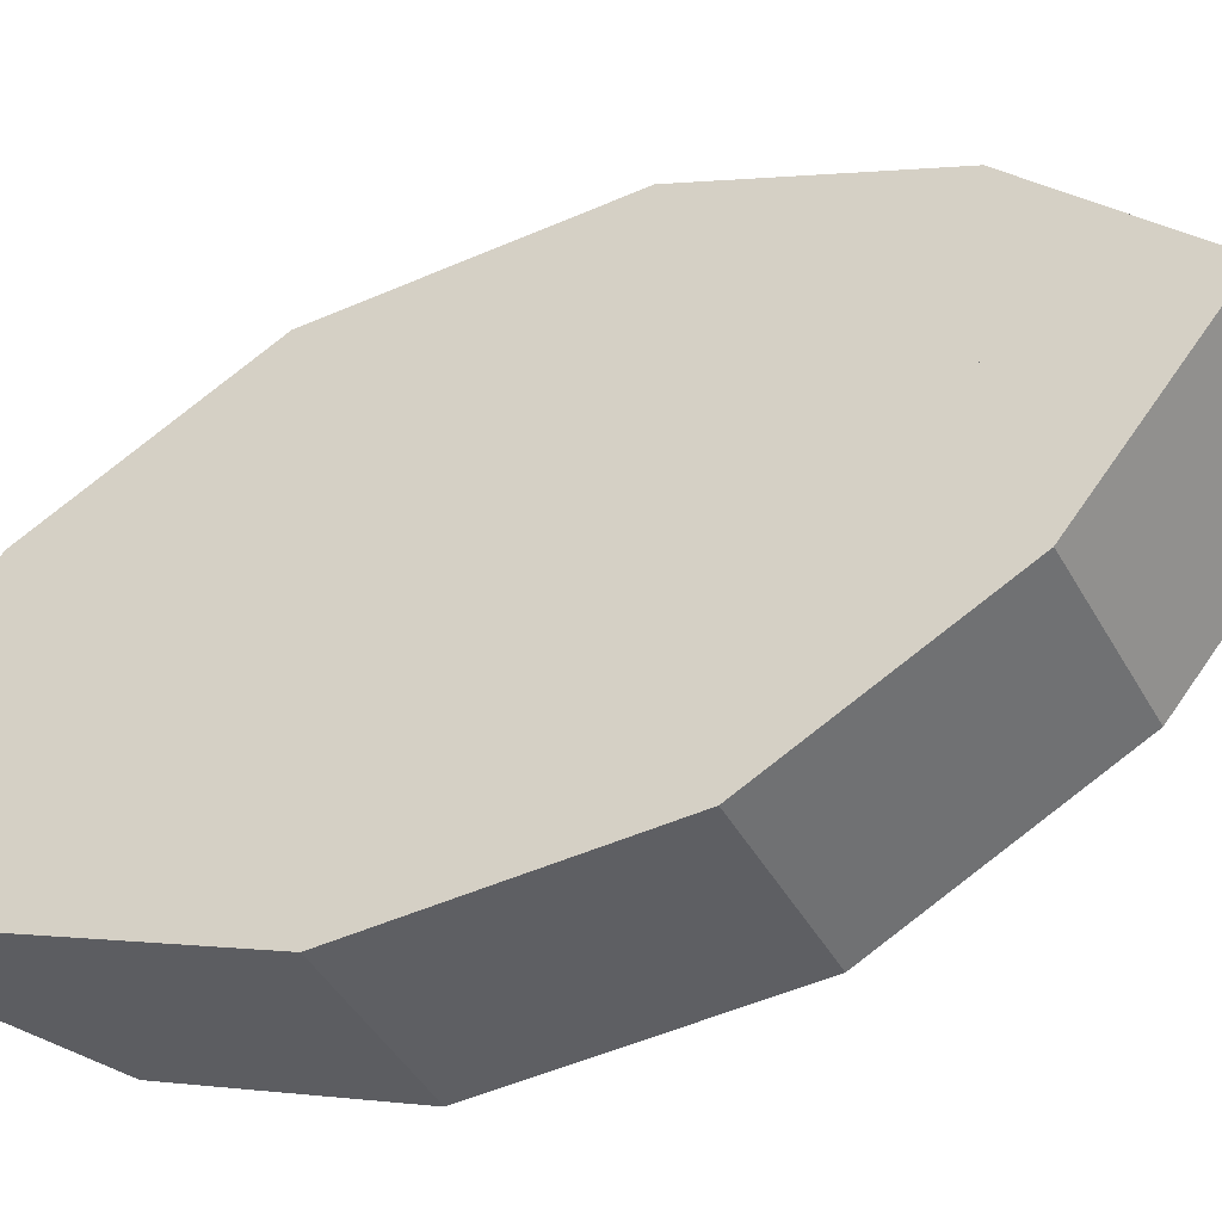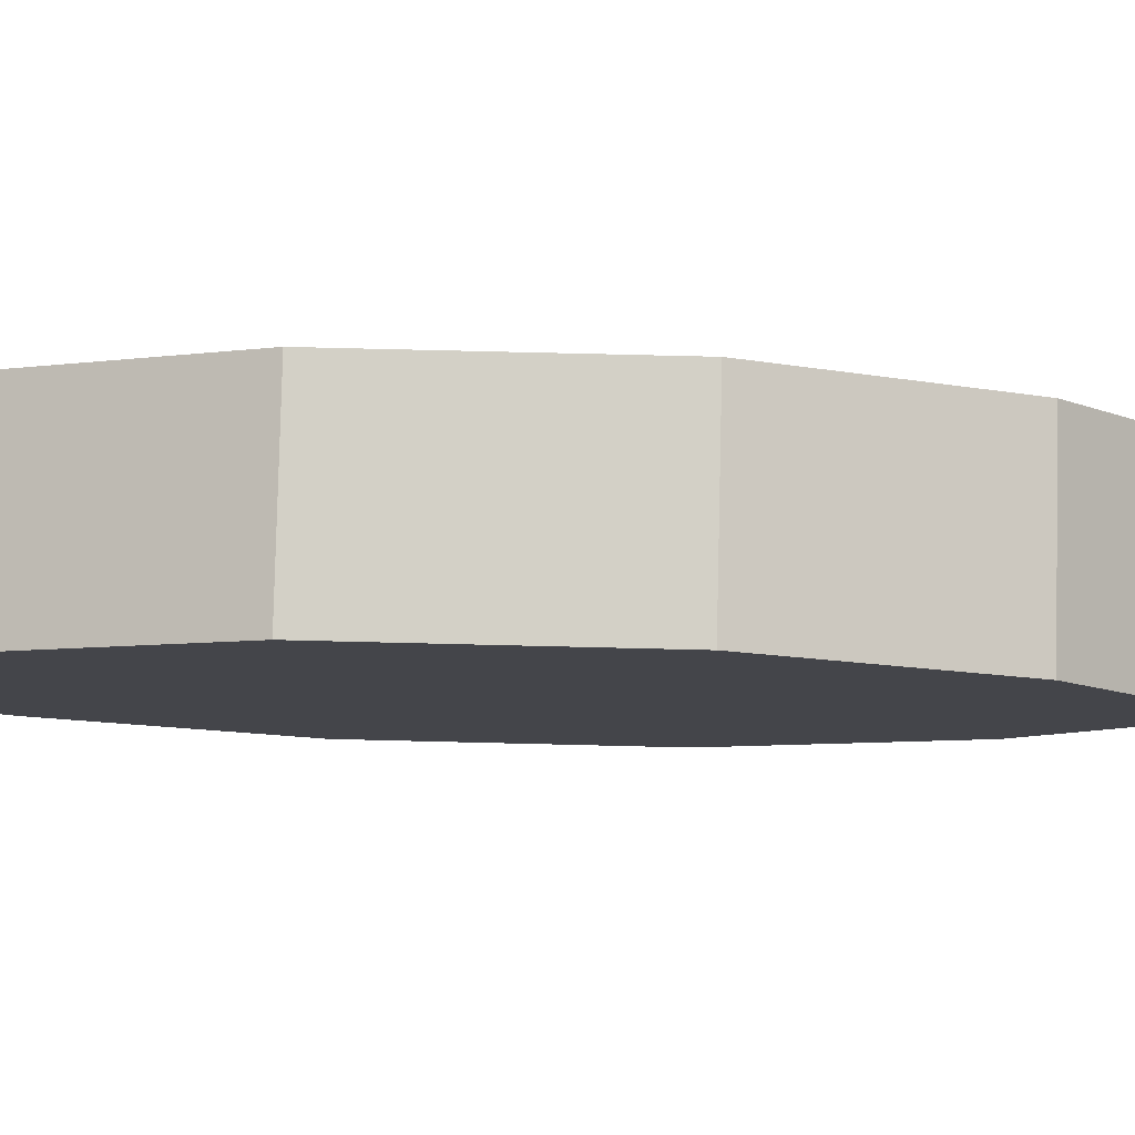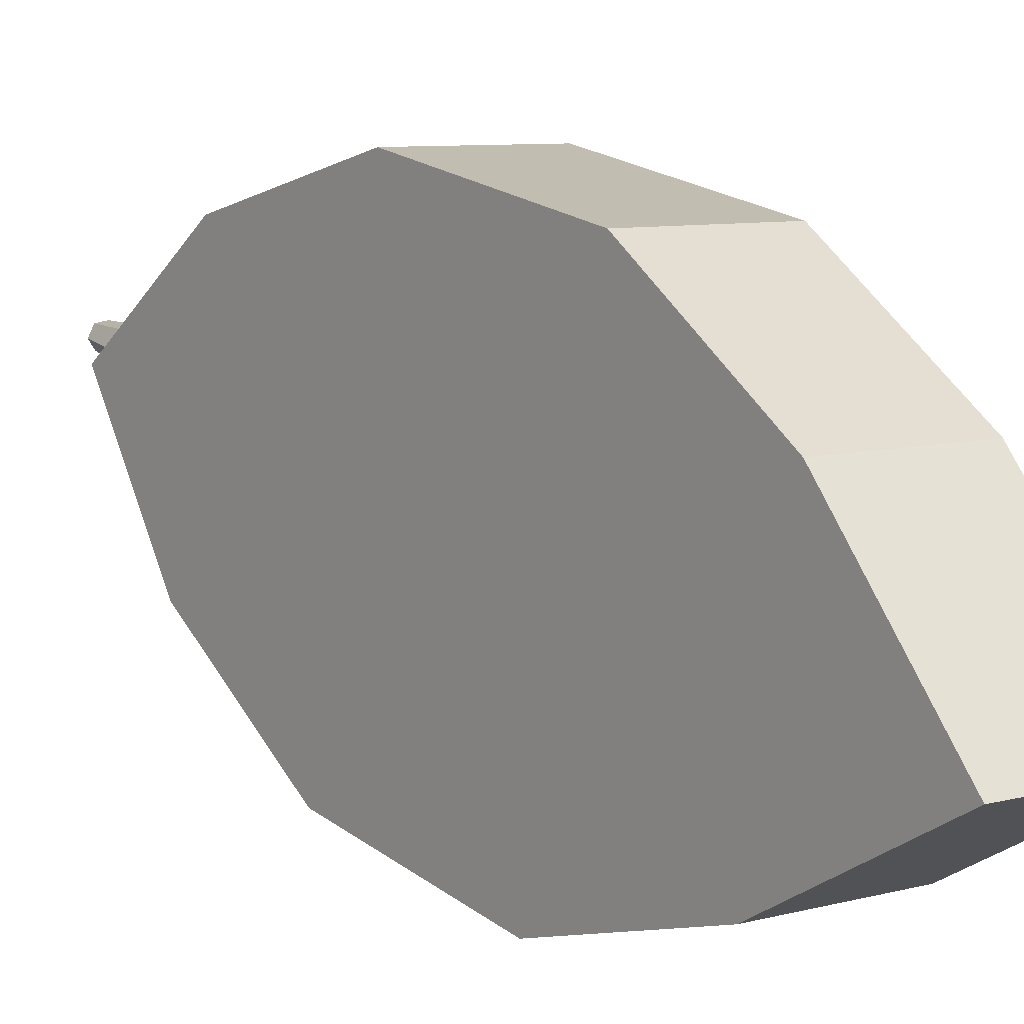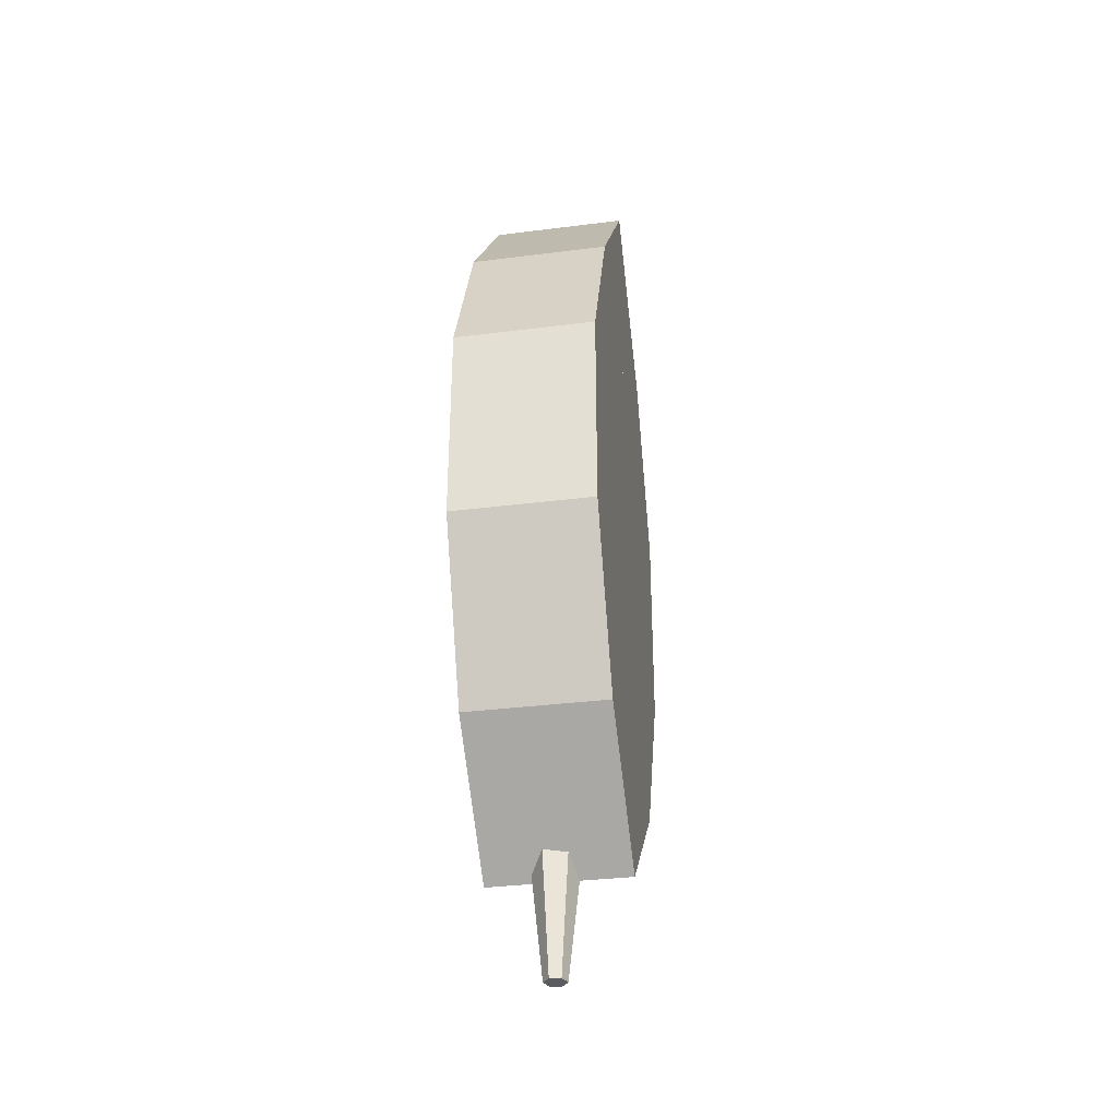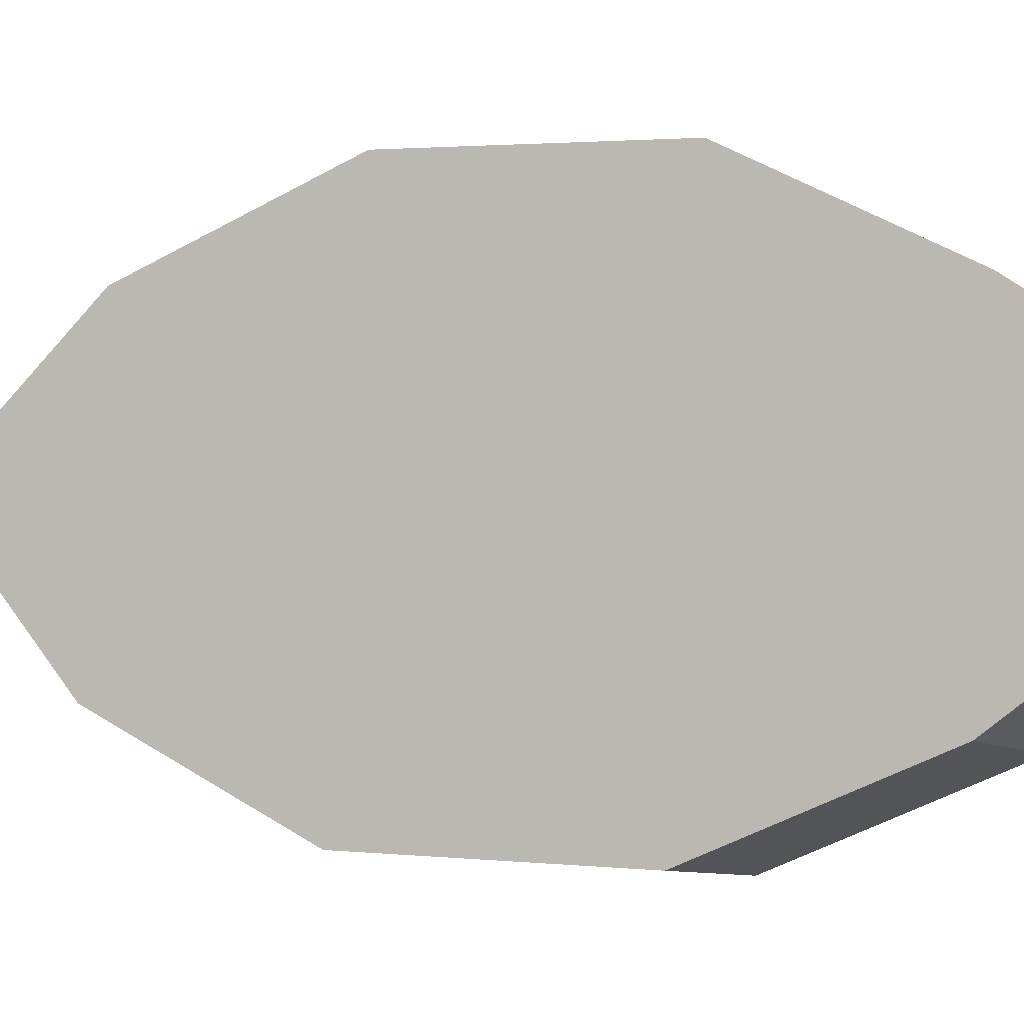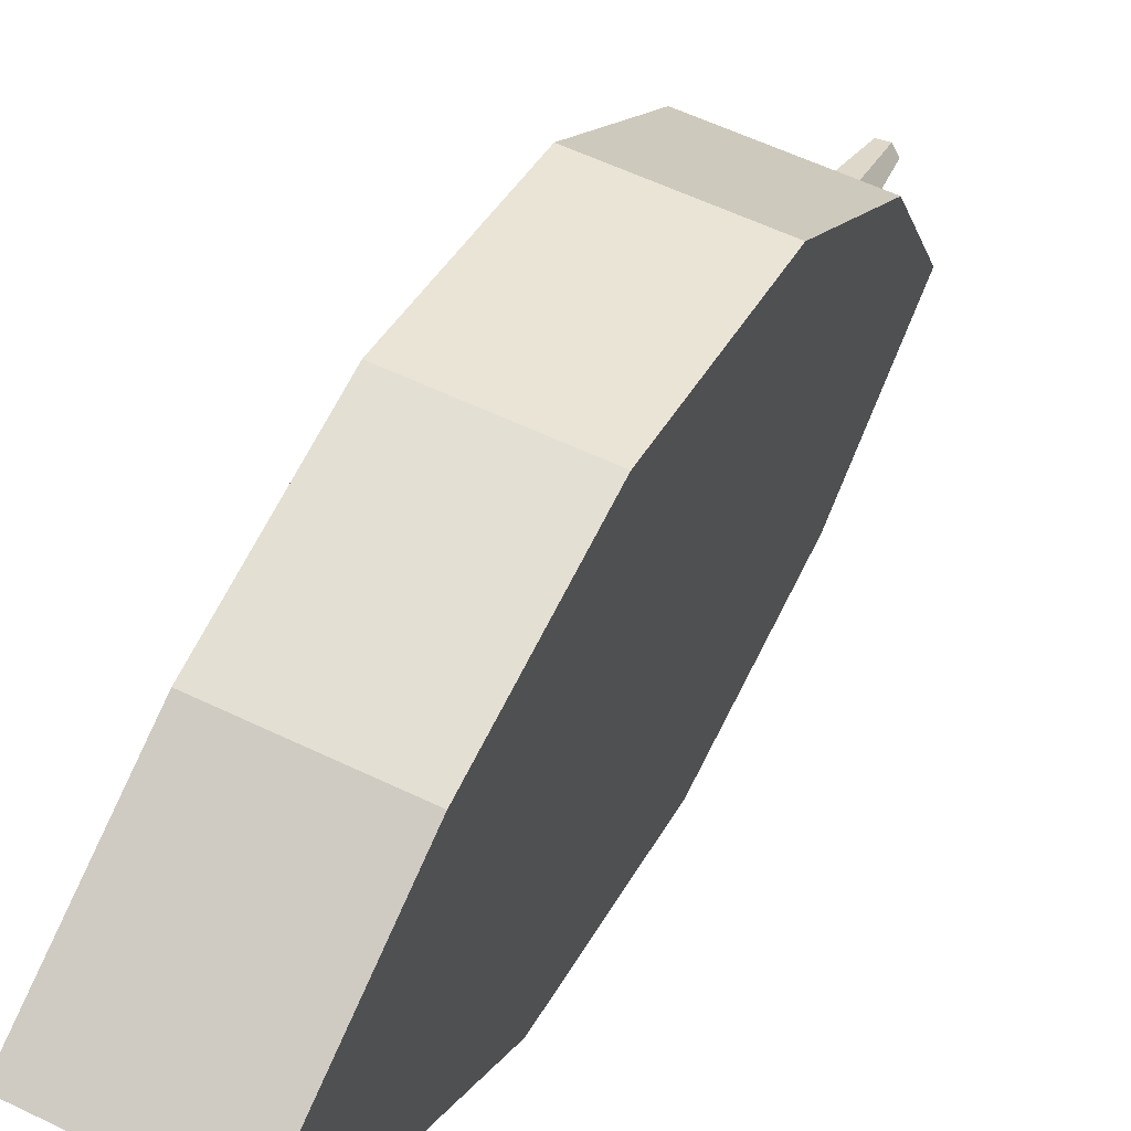
<metadata>
{"format":"obj","ext":"obj","renderer":"f3d","projection":"perspective","resolution":1024,"background":"white","views":[{"elev":-49.2,"azim":-64.0,"up":"+Z"},{"elev":72.6,"azim":-88.6,"up":"+Z"},{"elev":20.9,"azim":142.7,"up":"+Z"},{"elev":-33.8,"azim":-178.4,"up":"+Y"},{"elev":1.7,"azim":114.7,"up":"+Z"},{"elev":38.9,"azim":-154.5,"up":"+Z"}]}
</metadata>
<code>
o Cylinder_Cylinder.002
v -0.06561 1.019 -0.01386
v 0.05267 1.019 0.003137
v -0.06581 0.3267 -0.01246
v 0.05247 0.3267 0.004538
v -0.08086 0.4253 0.0923
v 0.03742 0.4253 0.1093
v -0.09017 0.5687 0.157
v 0.02811 0.5687 0.174
v -0.09017 0.7458 0.157
v 0.02811 0.7458 0.174
v -0.08086 0.8891 0.0923
v 0.03742 0.8891 0.1093
v -0.06561 1.019 -0.01386
v 0.05267 1.019 0.003137
v -0.06581 0.3267 -0.01246
v 0.05247 0.3267 0.004538
f 3 4 6 5
f 5 6 8 7
f 7 8 10 9
f 9 10 12 11
f 11 12 2 1
f 1 3 5 7 9 11
f 4 2 12 10 8 6
f 14 13 15 16
f 1 2 4 3
o Cylinder.001_Cylinder.003
v -0.06561 1.019 -0.01386
v 0.05267 1.019 0.003137
v -0.05076 0.8891 -0.1172
v 0.06752 0.8891 -0.1002
v -0.04145 0.7458 -0.182
v 0.07683 0.7458 -0.165
v -0.04145 0.5687 -0.182
v 0.07683 0.5687 -0.165
v -0.05076 0.4253 -0.1172
v 0.06752 0.4253 -0.1002
v -0.06581 0.3267 -0.01246
v 0.05247 0.3267 0.004538
f 17 18 20 19
f 19 20 22 21
f 21 22 24 23
f 23 24 26 25
f 25 26 28 27
f 20 18 28 26 24 22
f 27 17 19 21 23 25
o Cylinder.002_Cylinder.005
v -0.01396 0.2414 -0.01206
v -0.02537 0.3505 -0.005114
v -0.009137 0.2414 -0.0204
v -0.01484 0.3505 -0.02334
v 0.0005 0.2414 -0.0204
v 0.006205 0.3505 -0.02334
v 0.005318 0.2414 -0.01206
v 0.01673 0.3505 -0.005114
v 0.0005 0.2414 -0.003711
v 0.006205 0.3505 0.01311
v -0.009137 0.2414 -0.003711
v -0.01484 0.3505 0.01311
f 29 30 32 31
f 31 32 34 33
f 33 34 36 35
f 35 36 38 37
f 32 30 40 38 36 34
f 37 38 40 39
f 39 40 30 29
f 29 31 33 35 37 39

</code>
